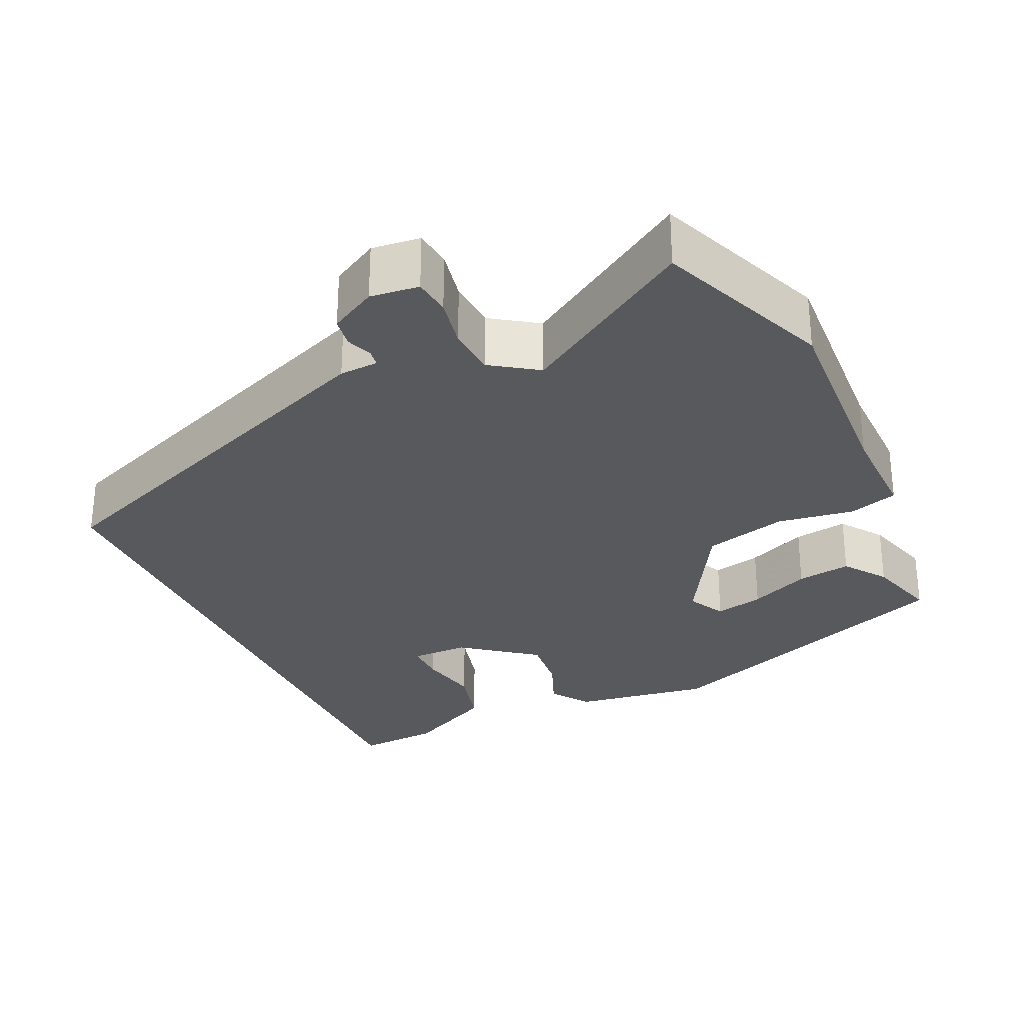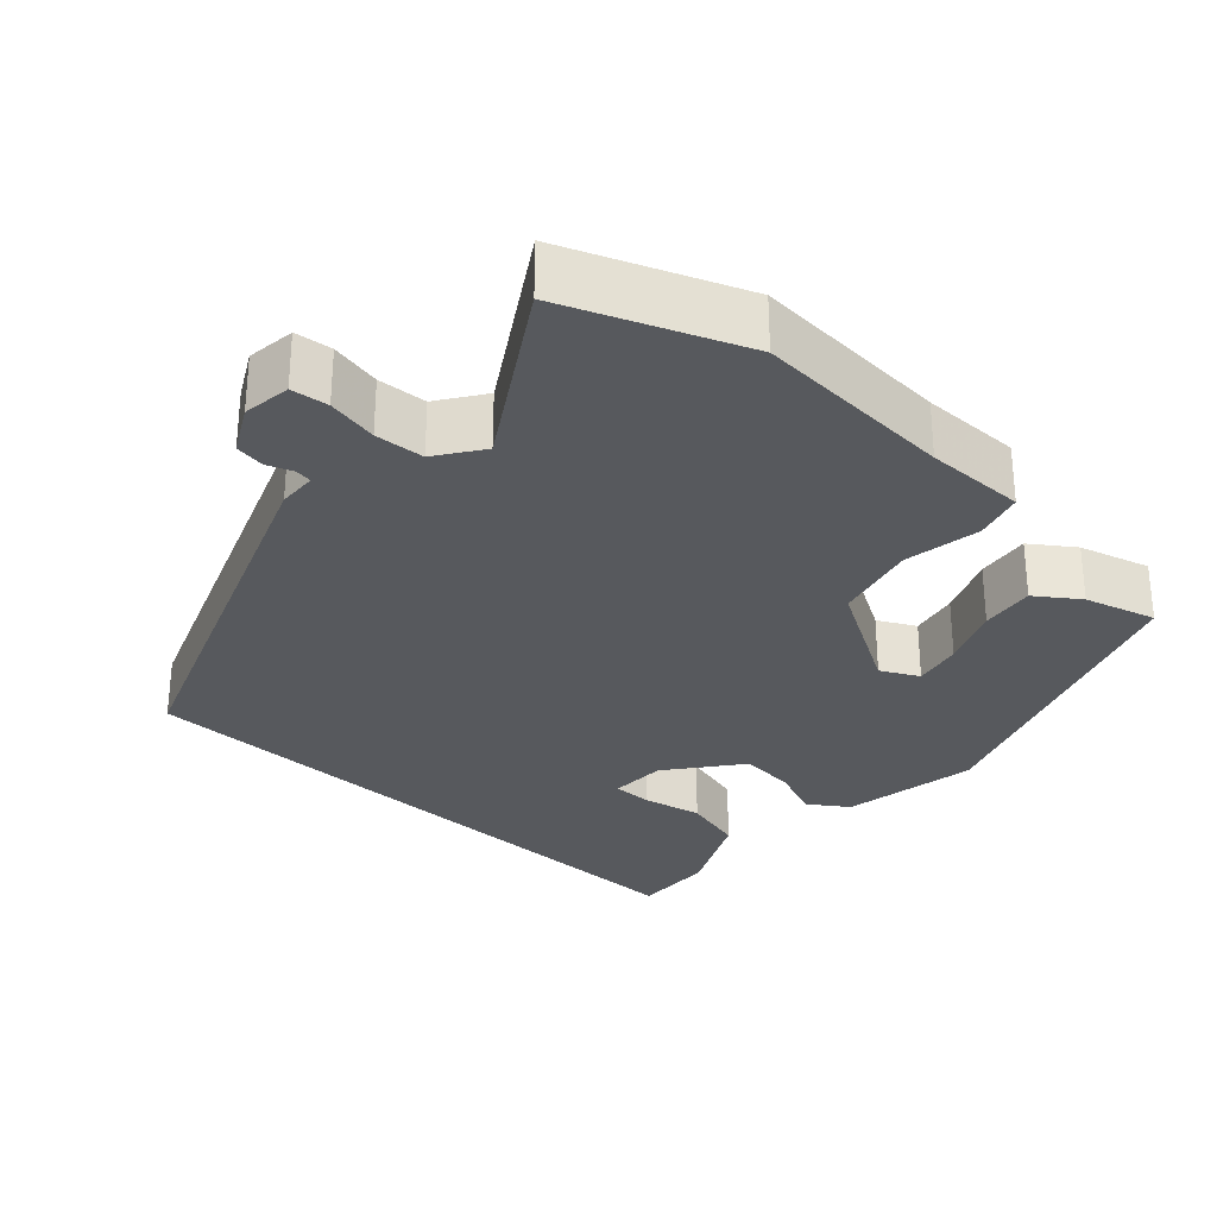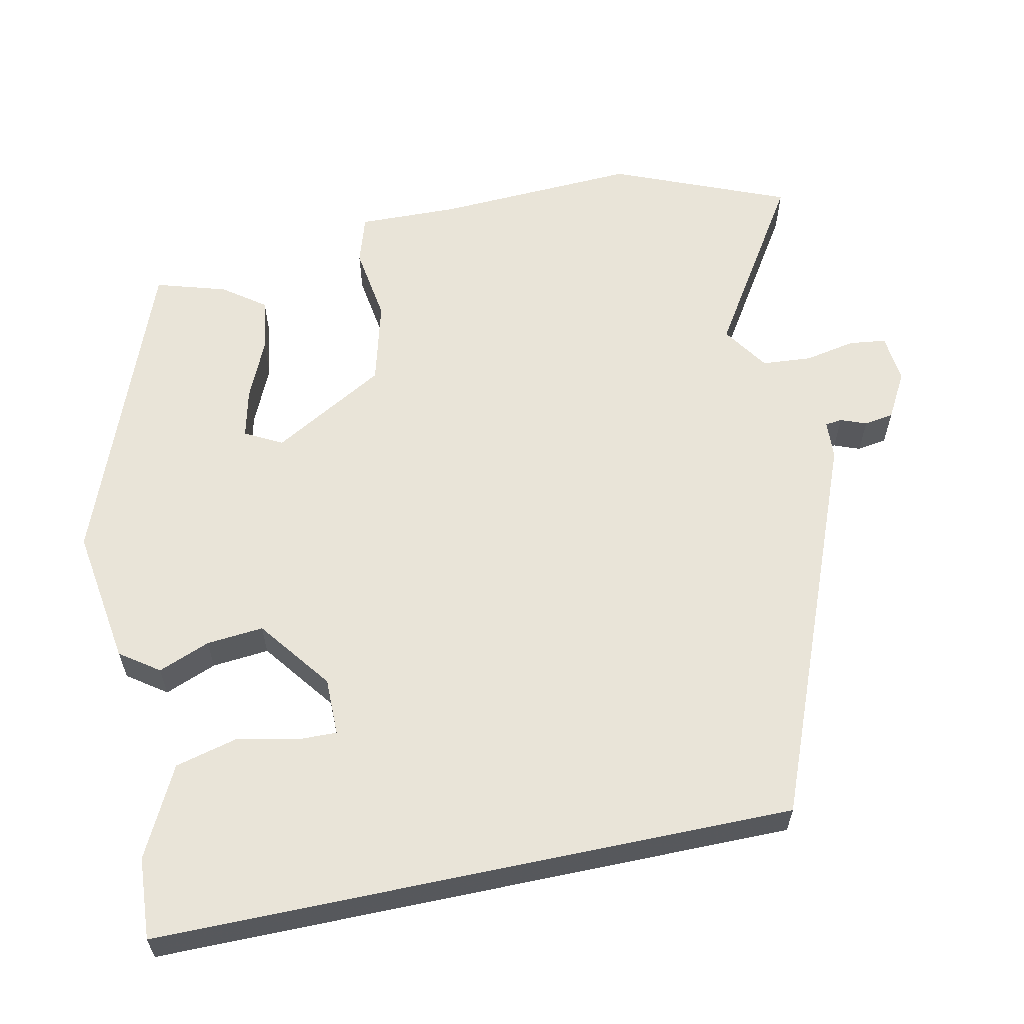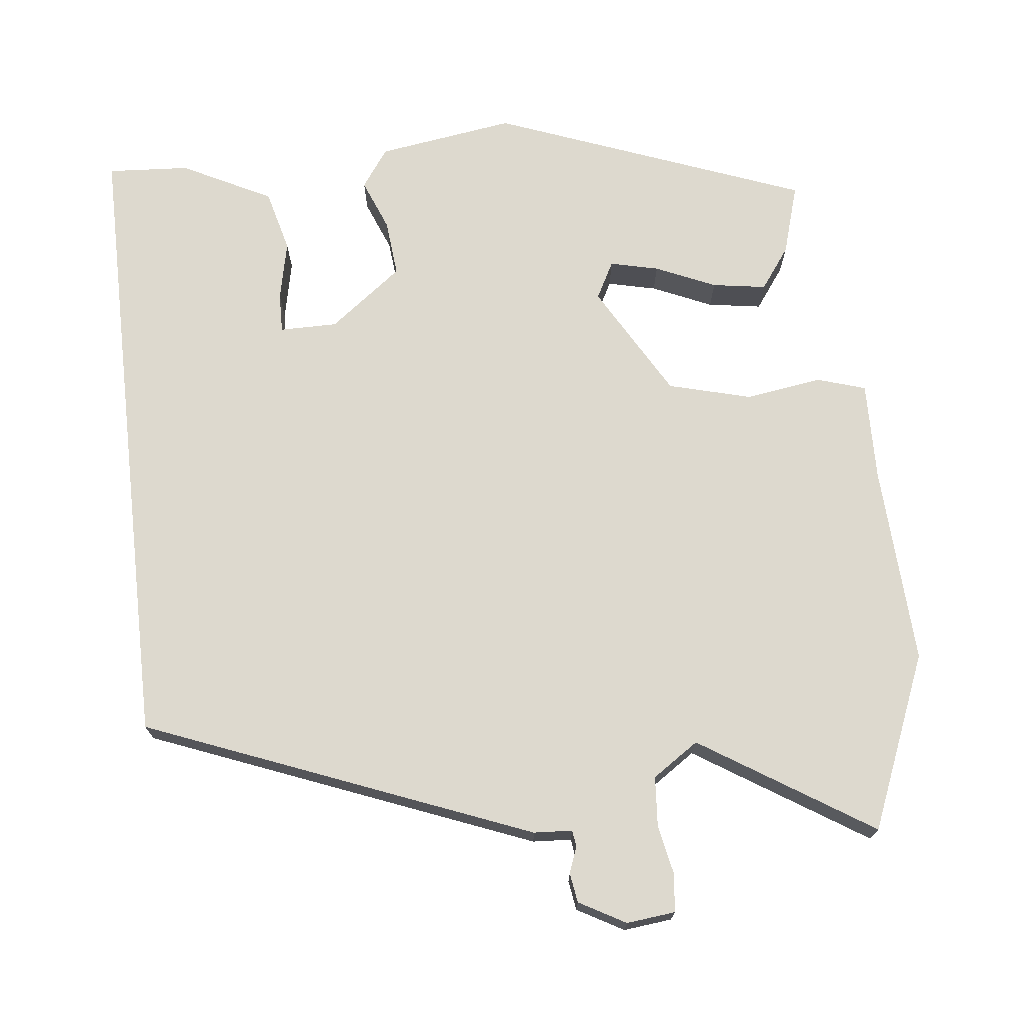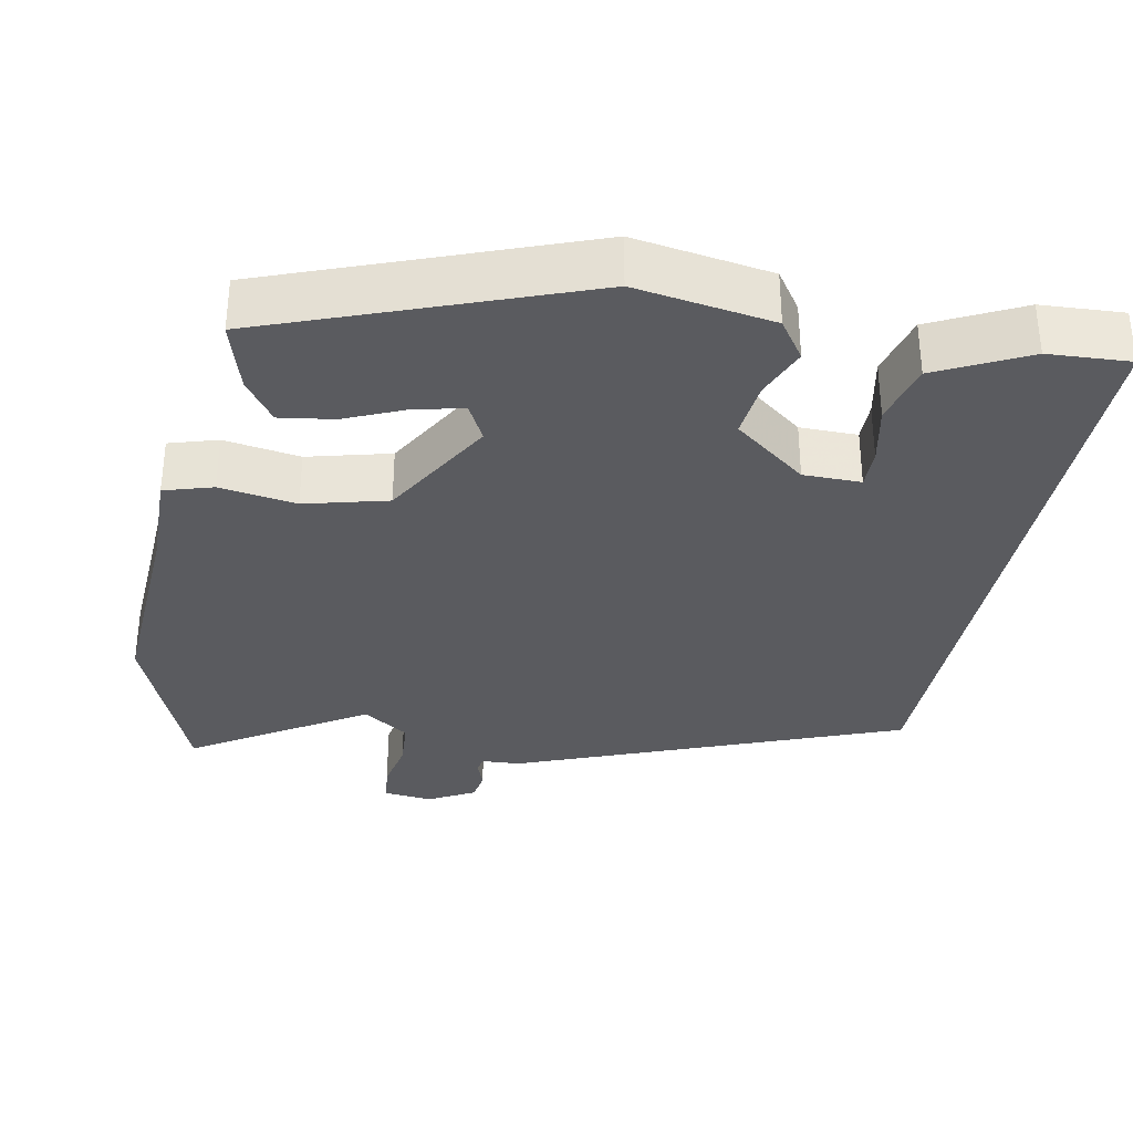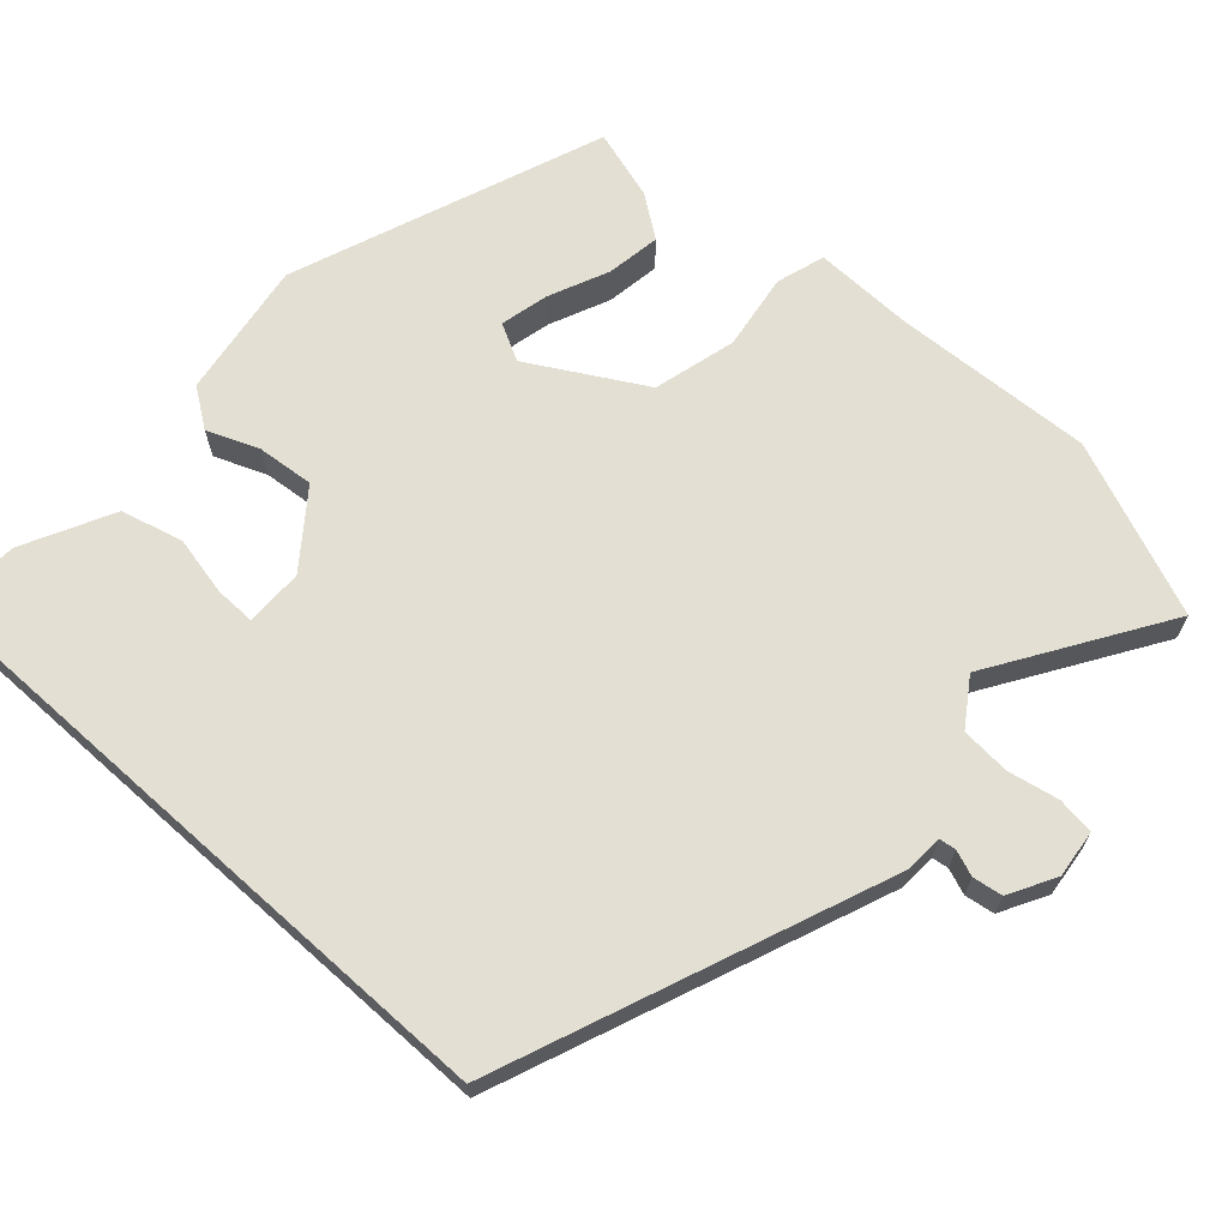
<metadata>
{"format":"obj","ext":"obj","renderer":"f3d","projection":"perspective","resolution":1024,"background":"white","views":[{"elev":-29.5,"azim":-155.5,"up":"+Y"},{"elev":-29.5,"azim":-133.4,"up":"+Y"},{"elev":60.5,"azim":78.1,"up":"+Y"},{"elev":71.7,"azim":173.6,"up":"+Y"},{"elev":-33.5,"azim":-11.4,"up":"+Y"},{"elev":67.0,"azim":131.9,"up":"+Y"}]}
</metadata>
<code>
v 0.5 0.07 0.492
v 0.5 0.07 -0.347
v -0.005 0.07 -0.548
v -0.056 0.07 -0.551
v -0.059 0.07 -0.573
v -0.046 0.07 -0.607
v -0.052 0.07 -0.646
v -0.113 0.07 -0.68
v -0.177 0.07 -0.673
v -0.183 0.07 -0.624
v -0.17 0.07 -0.557
v -0.175 0.07 -0.492
v -0.236 0.07 -0.451
v -0.461 0.07 -0.595
v -0.555 0.07 -0.366
v -0.542 0.07 -0.102
v -0.545 0.07 0.03
v -0.481 0.07 0.05
v -0.38 0.07 0.035
v -0.271 0.07 0.064
v -0.186 0.07 0.213
v -0.212 0.07 0.262
v -0.276 0.07 0.247
v -0.355 0.07 0.212
v -0.426 0.07 0.201
v -0.466 0.07 0.256
v -0.494 0.07 0.349
v -0.084 0.07 0.506
v 0.097 0.07 0.479
v 0.133 0.07 0.428
v 0.106 0.07 0.36
v 0.099 0.07 0.285
v 0.195 0.07 0.212
v 0.271 0.07 0.212
v 0.27 0.07 0.264
v 0.253 0.07 0.343
v 0.274 0.07 0.425
v 0.392 0.07 0.485
v 0.5 0 0.492
v 0.5 0 -0.347
v -0.005 0 -0.548
v -0.056 0 -0.551
v -0.059 0 -0.573
v -0.046 0 -0.607
v -0.052 0 -0.646
v -0.113 0 -0.68
v -0.177 0 -0.673
v -0.183 0 -0.624
v -0.17 0 -0.557
v -0.175 0 -0.492
v -0.236 0 -0.451
v -0.461 0 -0.595
v -0.555 0 -0.366
v -0.542 0 -0.102
v -0.545 0 0.03
v -0.481 0 0.05
v -0.38 0 0.035
v -0.271 0 0.064
v -0.186 0 0.213
v -0.212 0 0.262
v -0.276 0 0.247
v -0.355 0 0.212
v -0.426 0 0.201
v -0.466 0 0.256
v -0.494 0 0.349
v -0.084 0 0.506
v 0.097 0 0.479
v 0.133 0 0.428
v 0.106 0 0.36
v 0.099 0 0.285
v 0.195 0 0.212
v 0.271 0 0.212
v 0.27 0 0.264
v 0.253 0 0.343
v 0.274 0 0.425
v 0.392 0 0.485
f 35 36 37 38
f 34 35 38 1
f 28 29 30 31
f 28 31 32
f 27 28 32
f 23 24 25 26
f 22 23 26 27
f 16 17 18 19
f 16 19 20
f 13 14 15 16
f 12 13 16 20
f 8 9 10 11
f 8 11 12
f 5 6 7 8
f 4 5 8 12
f 34 1 2 3
f 33 34 3 4
f 22 27 32 33
f 21 22 33
f 20 21 33
f 4 12 20 33
f 76 75 74 73
f 39 76 73 72
f 69 68 67 66
f 70 69 66
f 70 66 65
f 64 63 62 61
f 65 64 61 60
f 57 56 55 54
f 58 57 54
f 54 53 52 51
f 58 54 51 50
f 49 48 47 46
f 50 49 46
f 46 45 44 43
f 50 46 43 42
f 41 40 39 72
f 42 41 72 71
f 71 70 65 60
f 71 60 59
f 71 59 58
f 71 58 50 42
f 1 39 40 2
f 2 40 41 3
f 3 41 42 4
f 4 42 43 5
f 5 43 44 6
f 6 44 45 7
f 7 45 46 8
f 8 46 47 9
f 9 47 48 10
f 10 48 49 11
f 11 49 50 12
f 12 50 51 13
f 13 51 52 14
f 14 52 53 15
f 15 53 54 16
f 16 54 55 17
f 17 55 56 18
f 18 56 57 19
f 19 57 58 20
f 20 58 59 21
f 21 59 60 22
f 22 60 61 23
f 23 61 62 24
f 24 62 63 25
f 25 63 64 26
f 26 64 65 27
f 27 65 66 28
f 28 66 67 29
f 29 67 68 30
f 30 68 69 31
f 31 69 70 32
f 32 70 71 33
f 33 71 72 34
f 34 72 73 35
f 35 73 74 36
f 36 74 75 37
f 37 75 76 38
f 38 76 39 1

</code>
